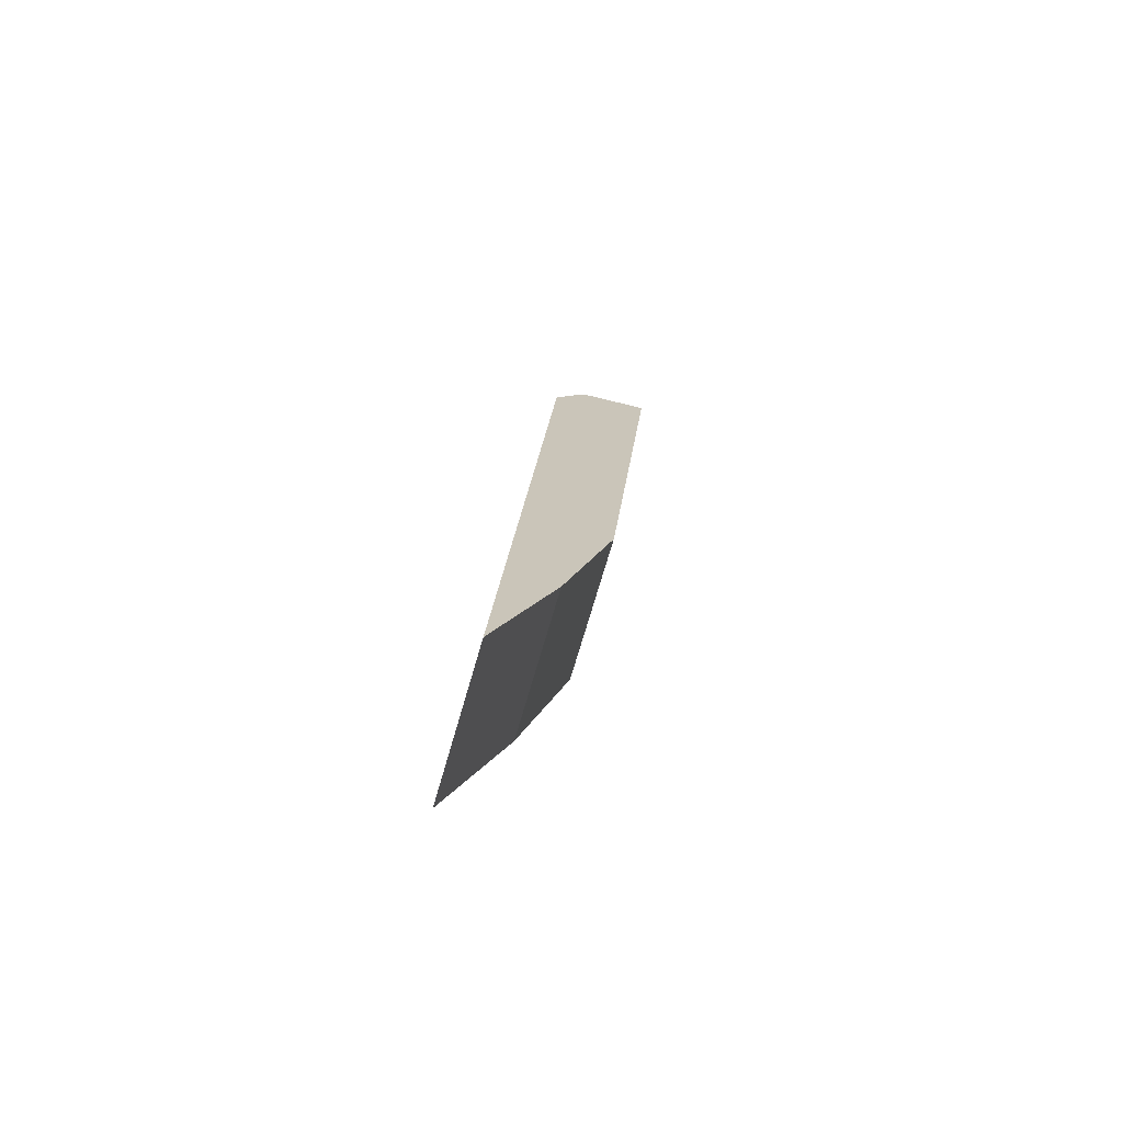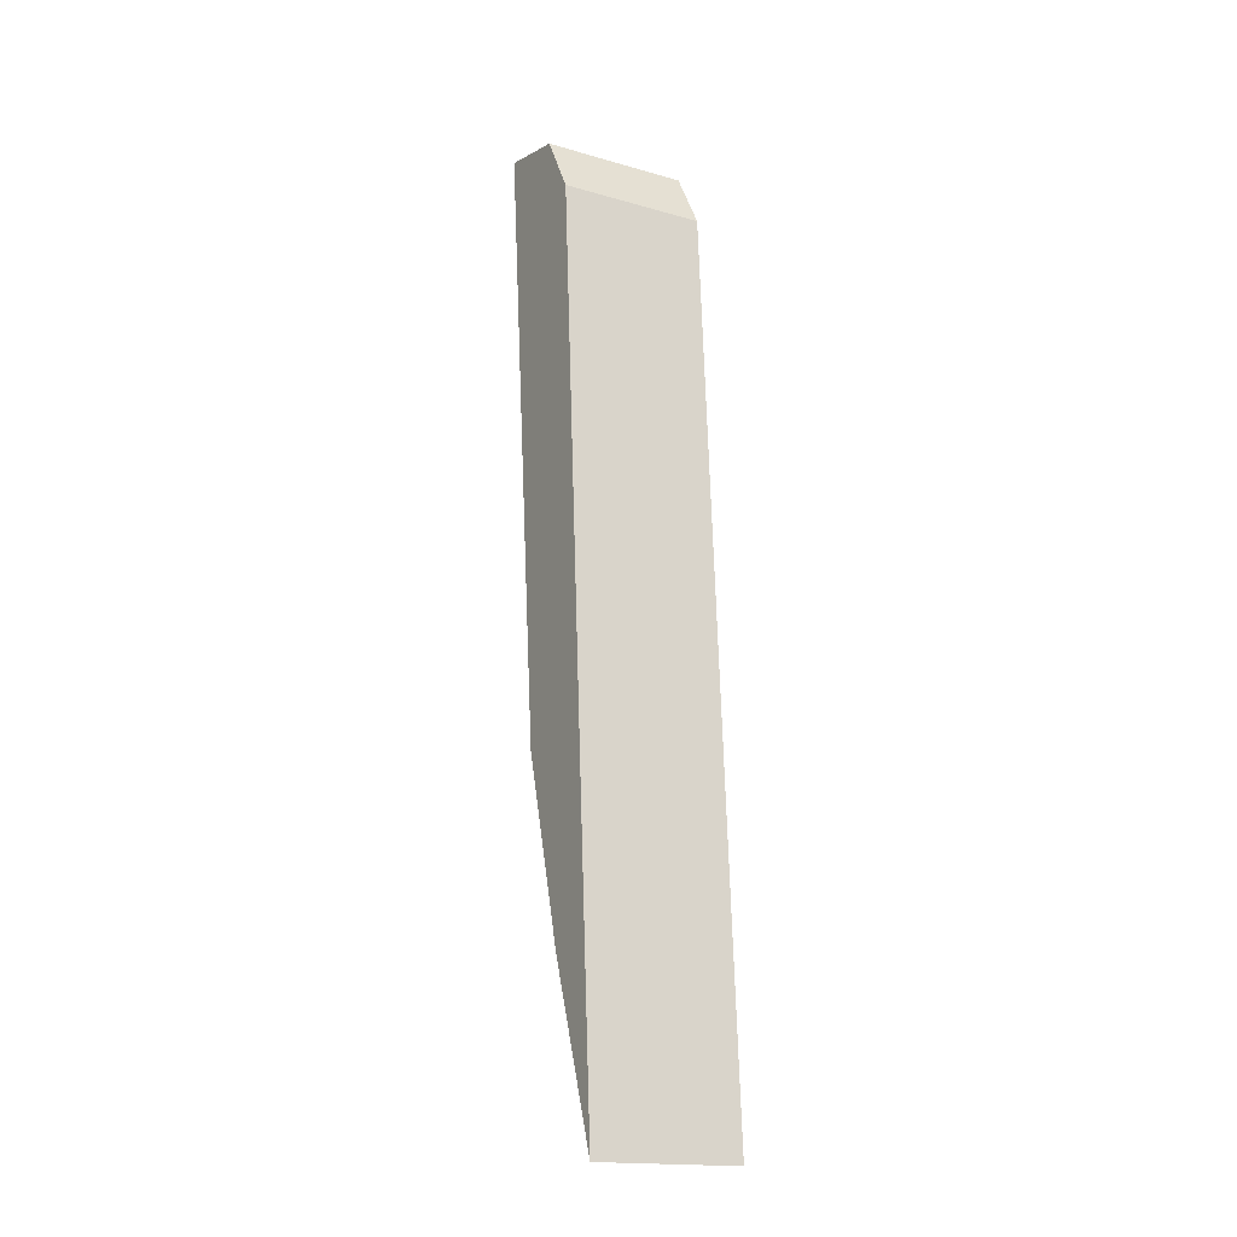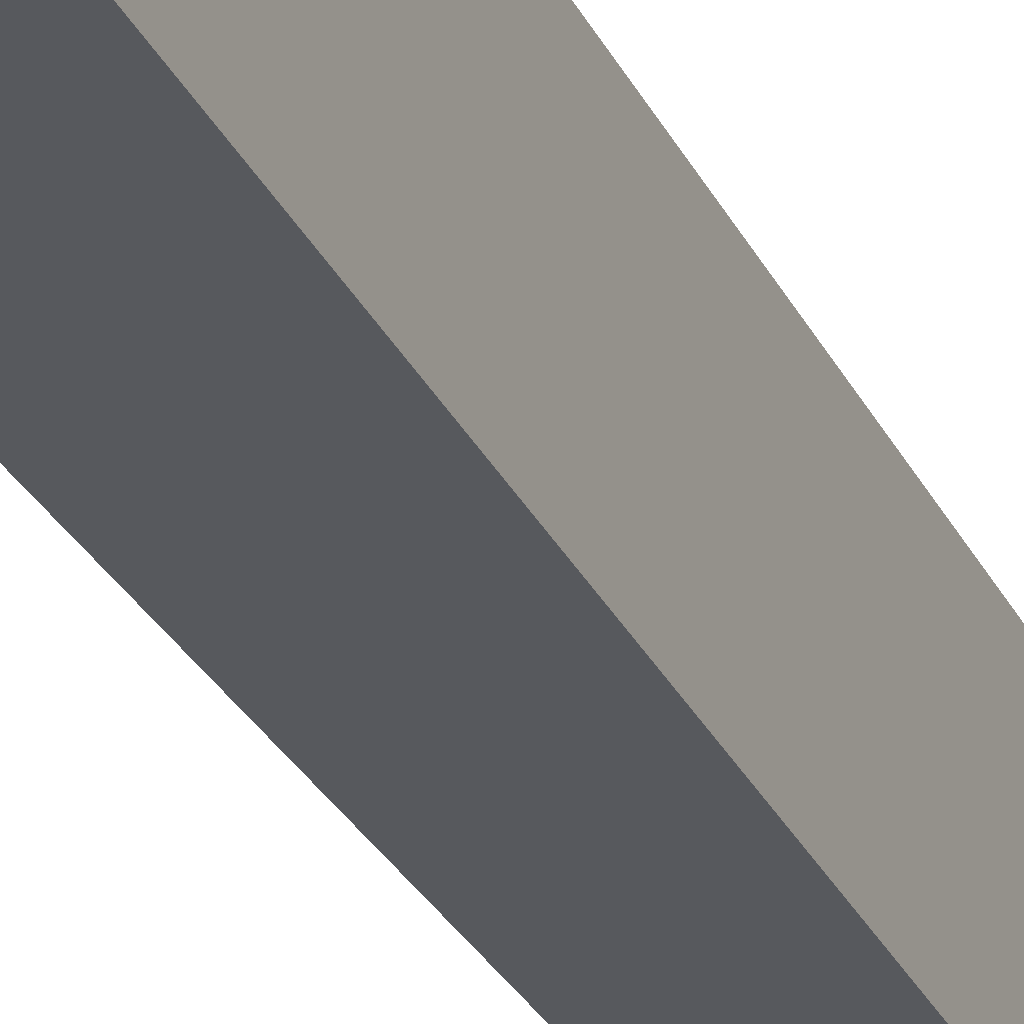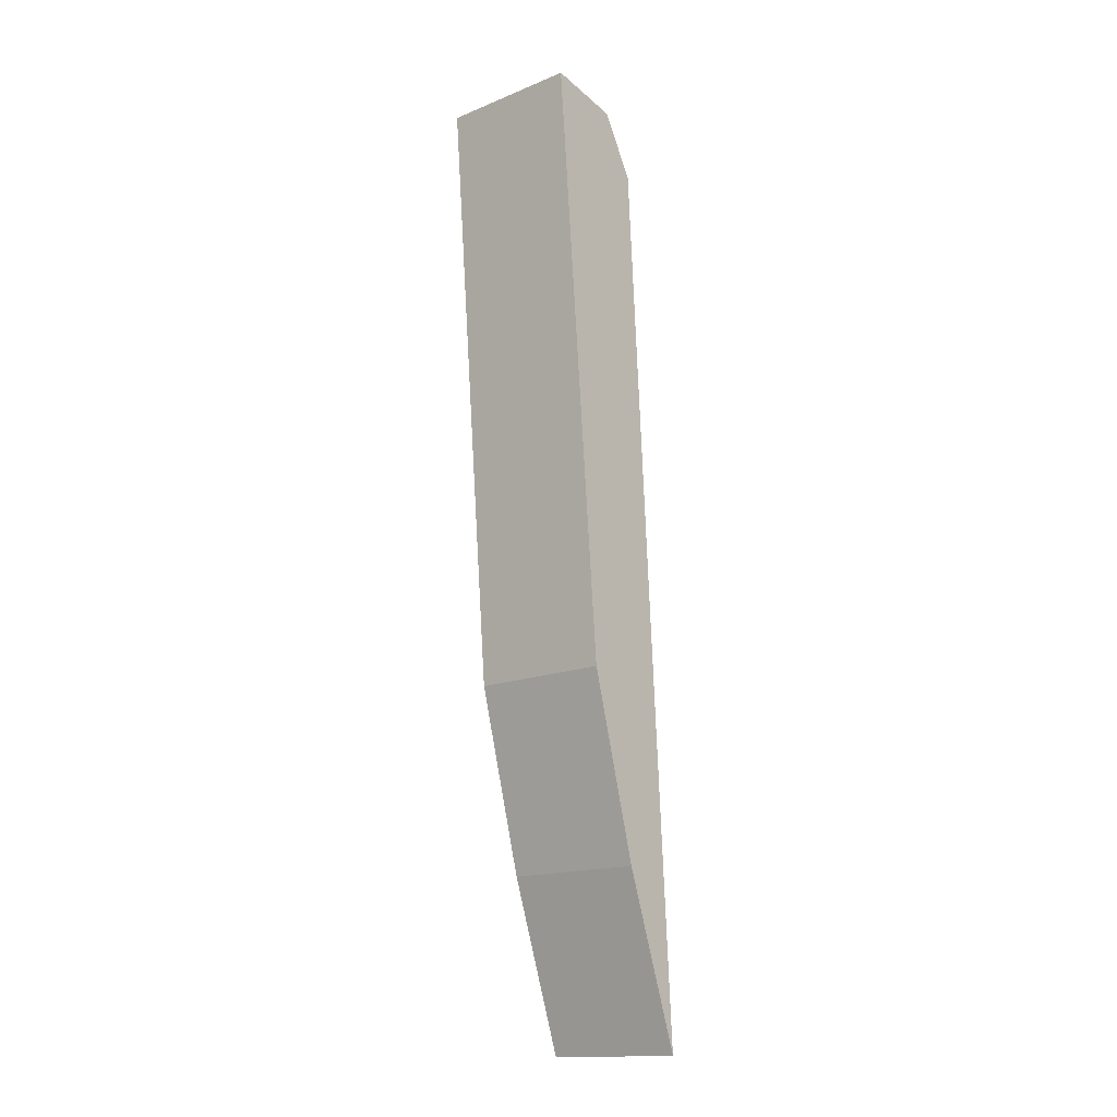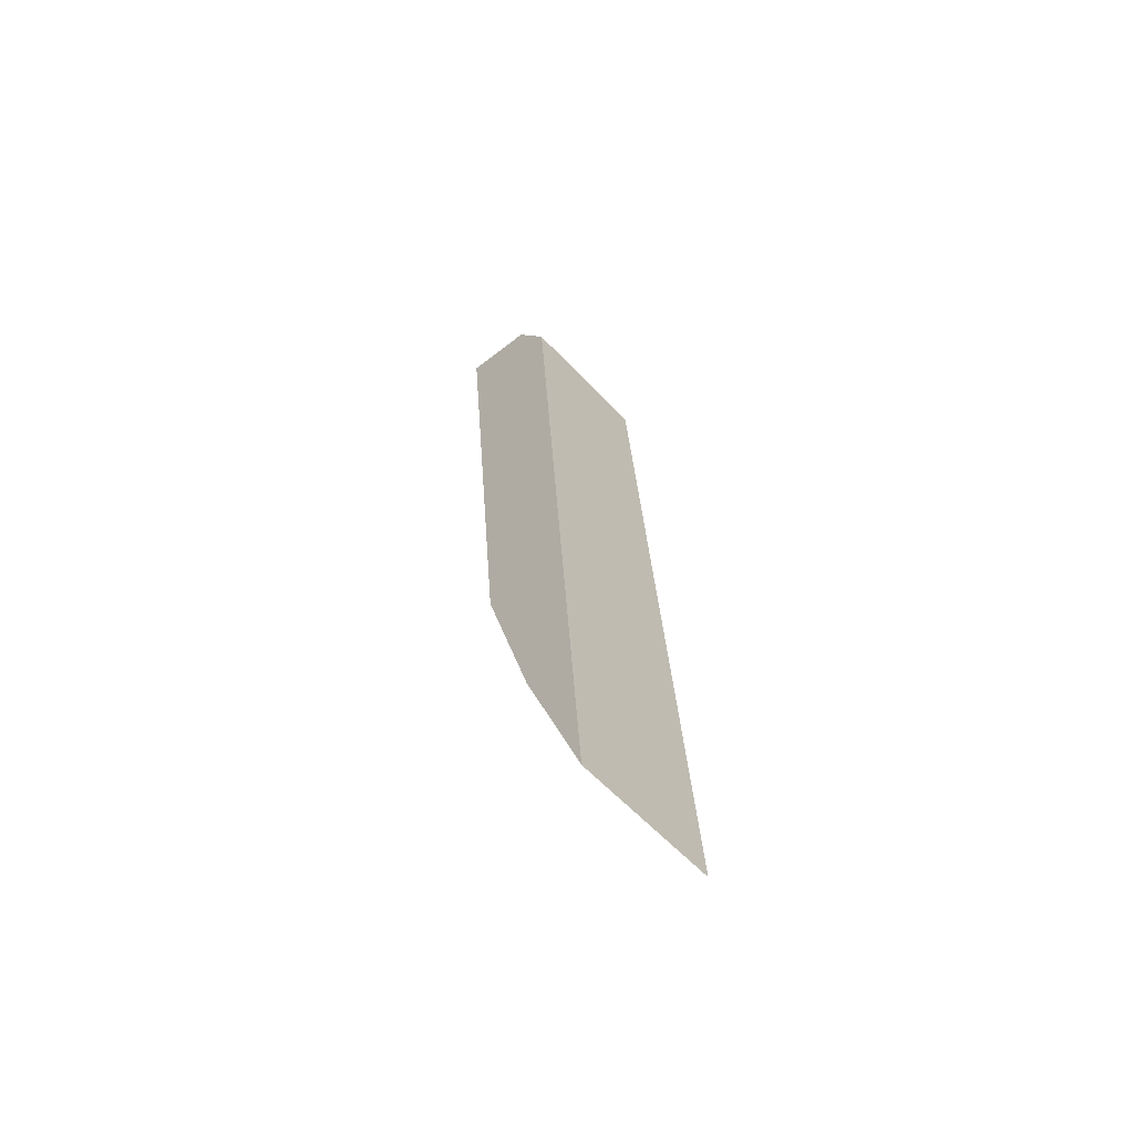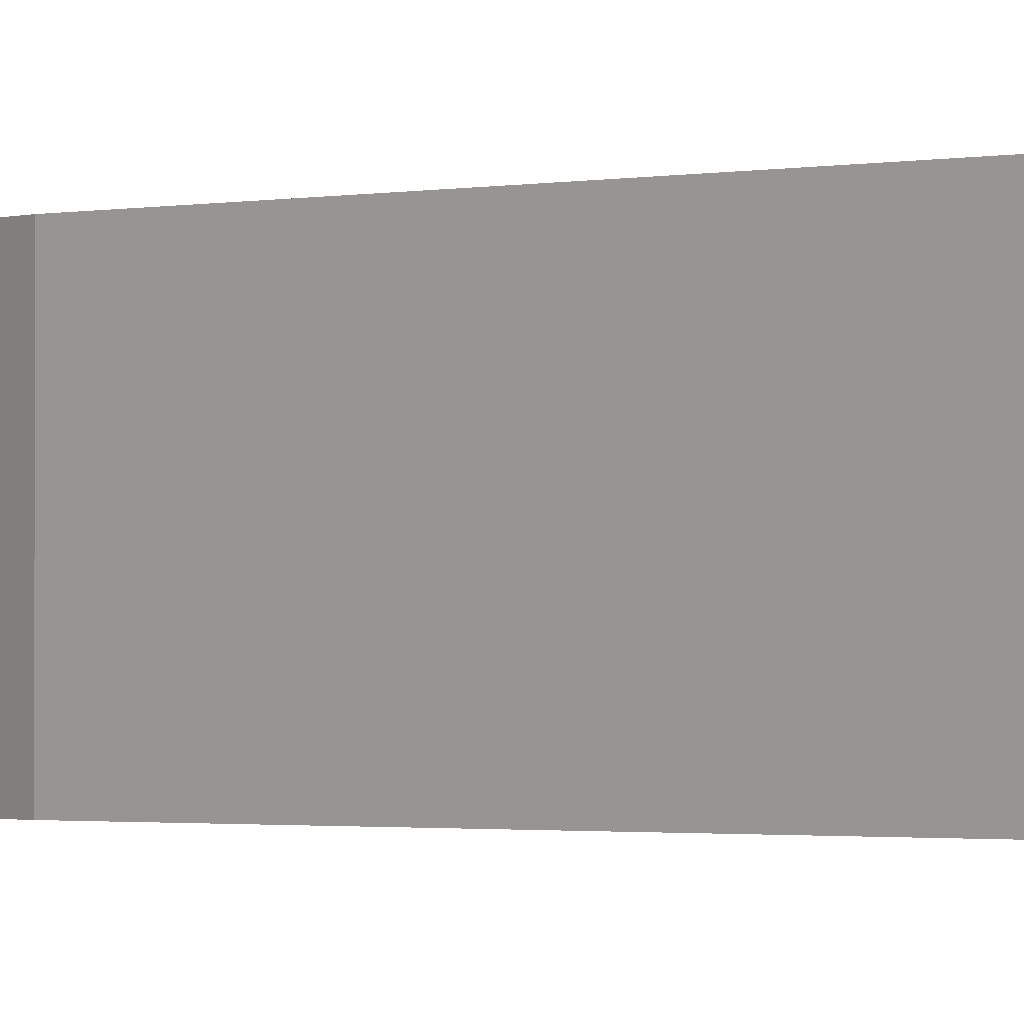
<metadata>
{"format":"obj","ext":"obj","renderer":"f3d","projection":"perspective","resolution":1024,"background":"white","views":[{"elev":-72.6,"azim":-16.2,"up":"+Y"},{"elev":-17.2,"azim":-119.7,"up":"+Y"},{"elev":-29.1,"azim":-161.8,"up":"+Z"},{"elev":-15.7,"azim":130.3,"up":"+Y"},{"elev":-60.0,"azim":-137.3,"up":"+Y"},{"elev":-1.1,"azim":131.1,"up":"+Z"}]}
</metadata>
<code>
v 0.004771 0.16 0.02151
v 0.03781 0.2661 -0.02151
v 0.03781 0.2661 0.02151
v 0.05328 0.447 0.02151
v 0.021 0.4244 -0.02151
v 0.02275 0.2113 0.02151
v 0.004771 0.16 -0.02151
v 0.021 0.4244 0.02151
v 0.05328 0.447 -0.02151
v 0.02275 0.2113 -0.02151
v 0.03111 0.4424 0.02151
v 0.03111 0.4424 -0.02151
f 3 2 4
f 6 2 3
f 6 3 1
f 7 5 2
f 7 6 1
f 8 1 3
f 8 7 1
f 8 5 7
f 9 4 2
f 9 2 5
f 10 7 2
f 10 2 6
f 10 6 7
f 11 4 9
f 11 8 3
f 11 3 4
f 12 11 9
f 12 9 5
f 12 5 8
f 12 8 11

</code>
